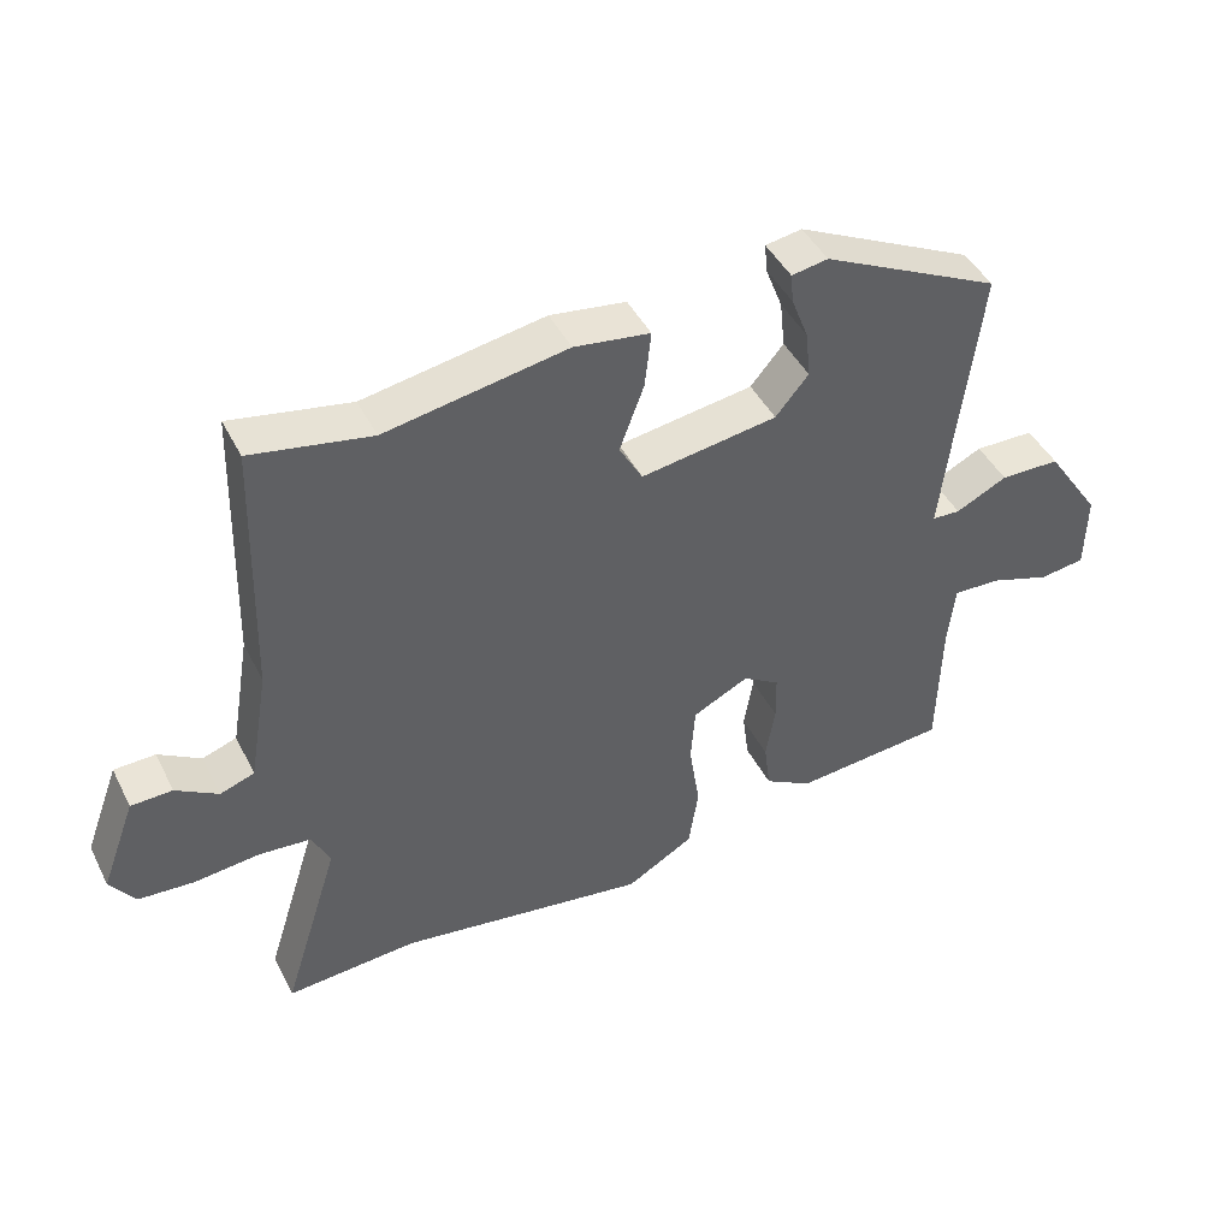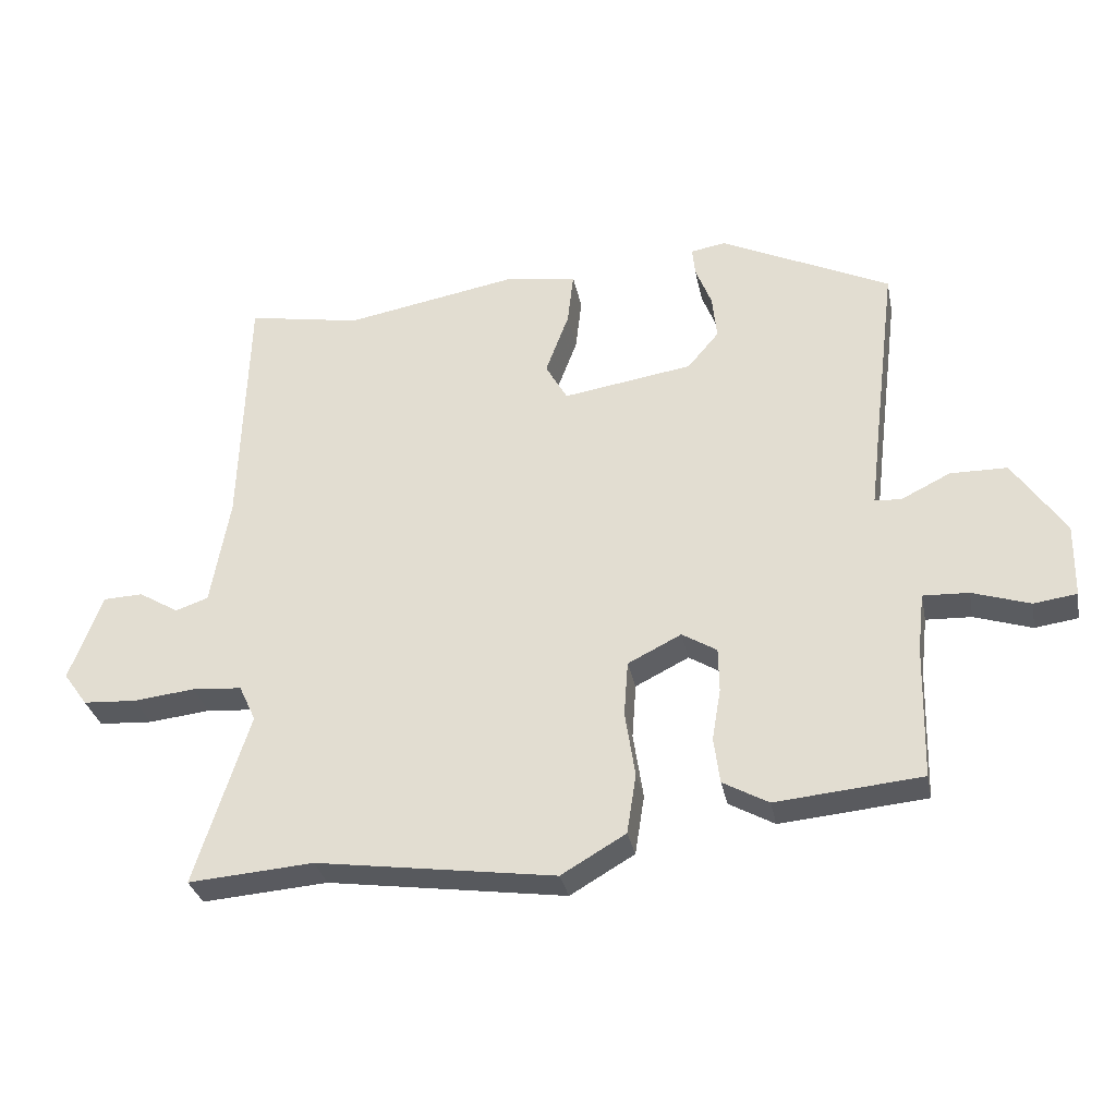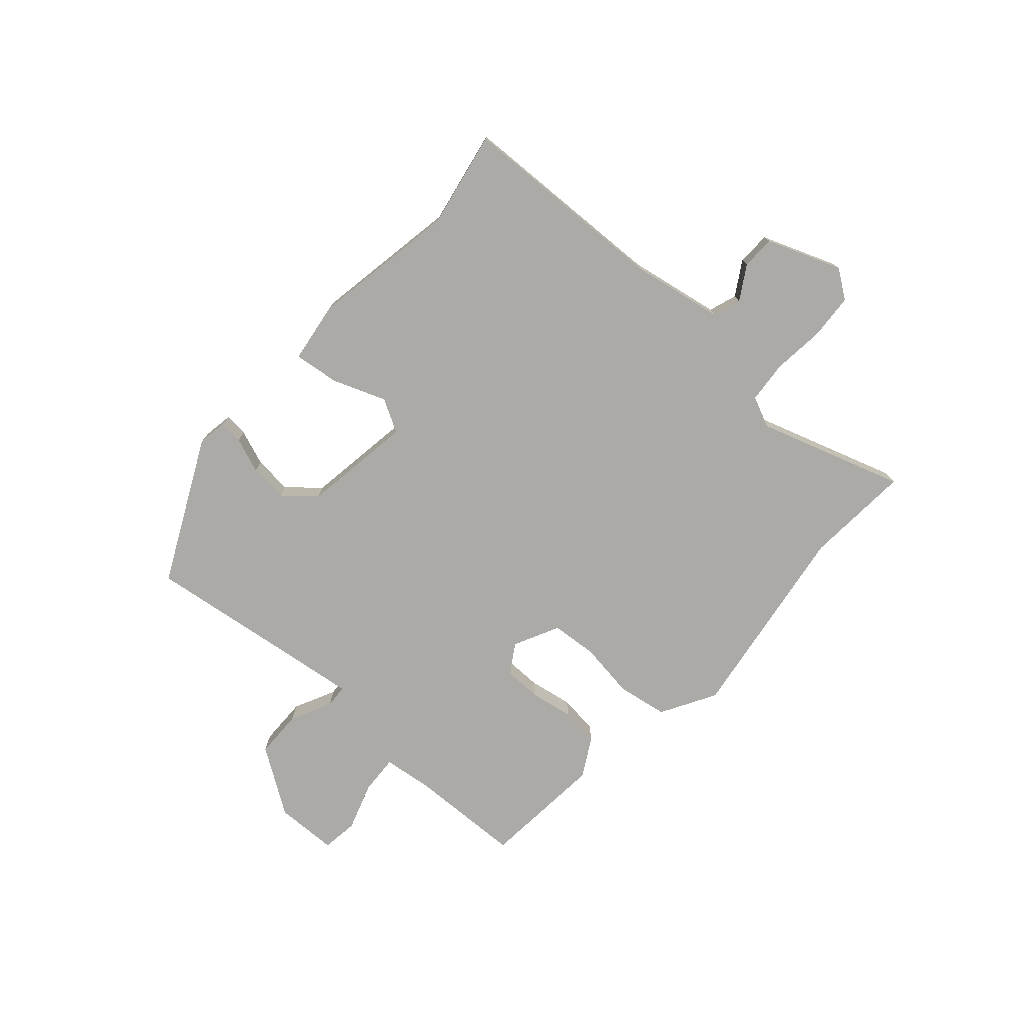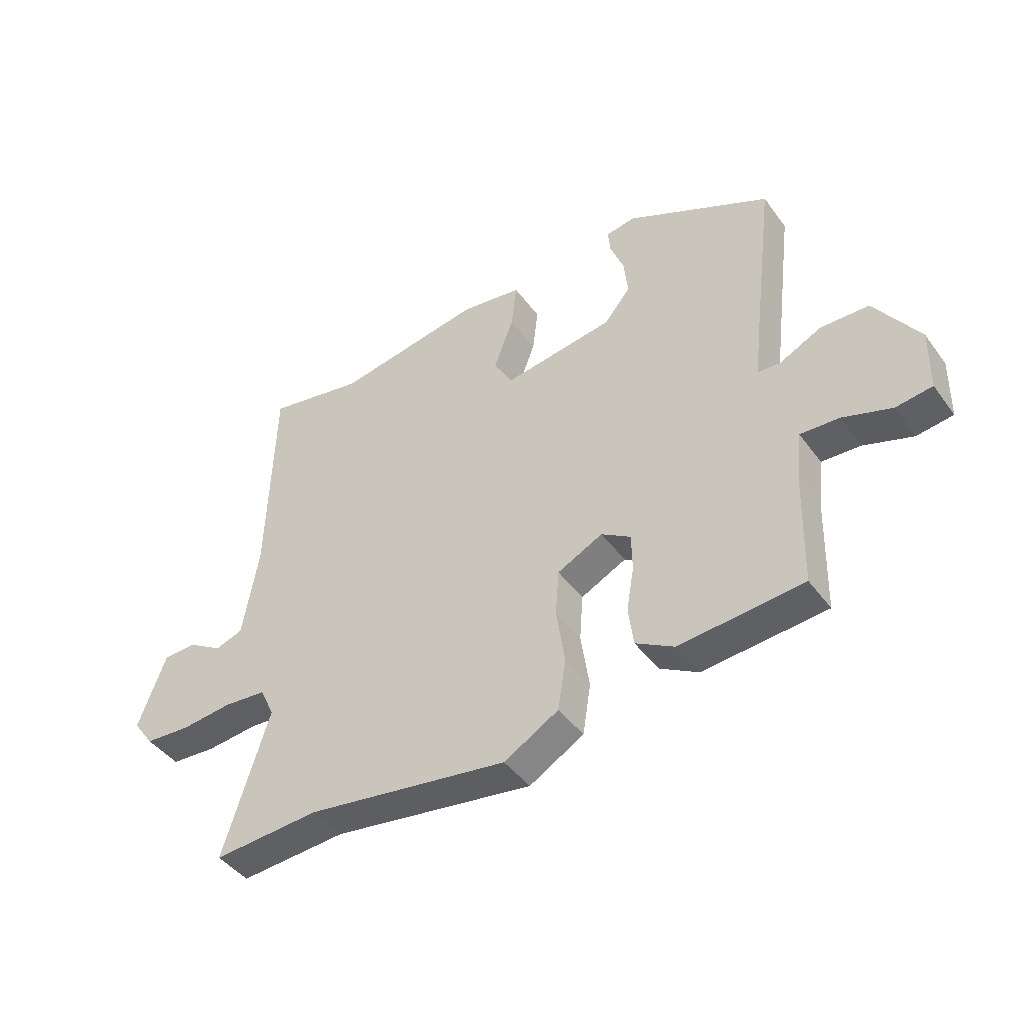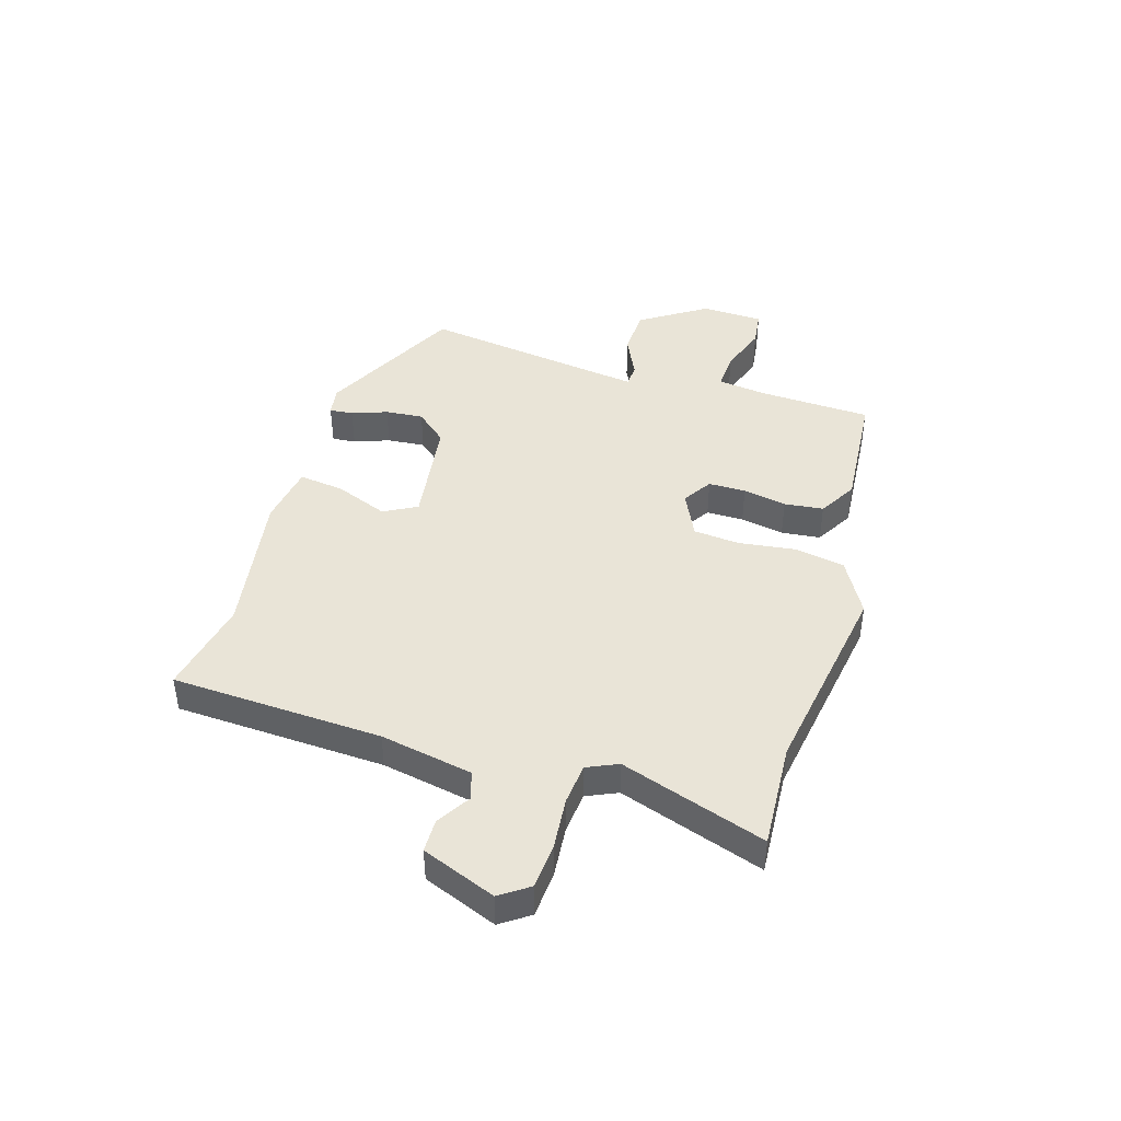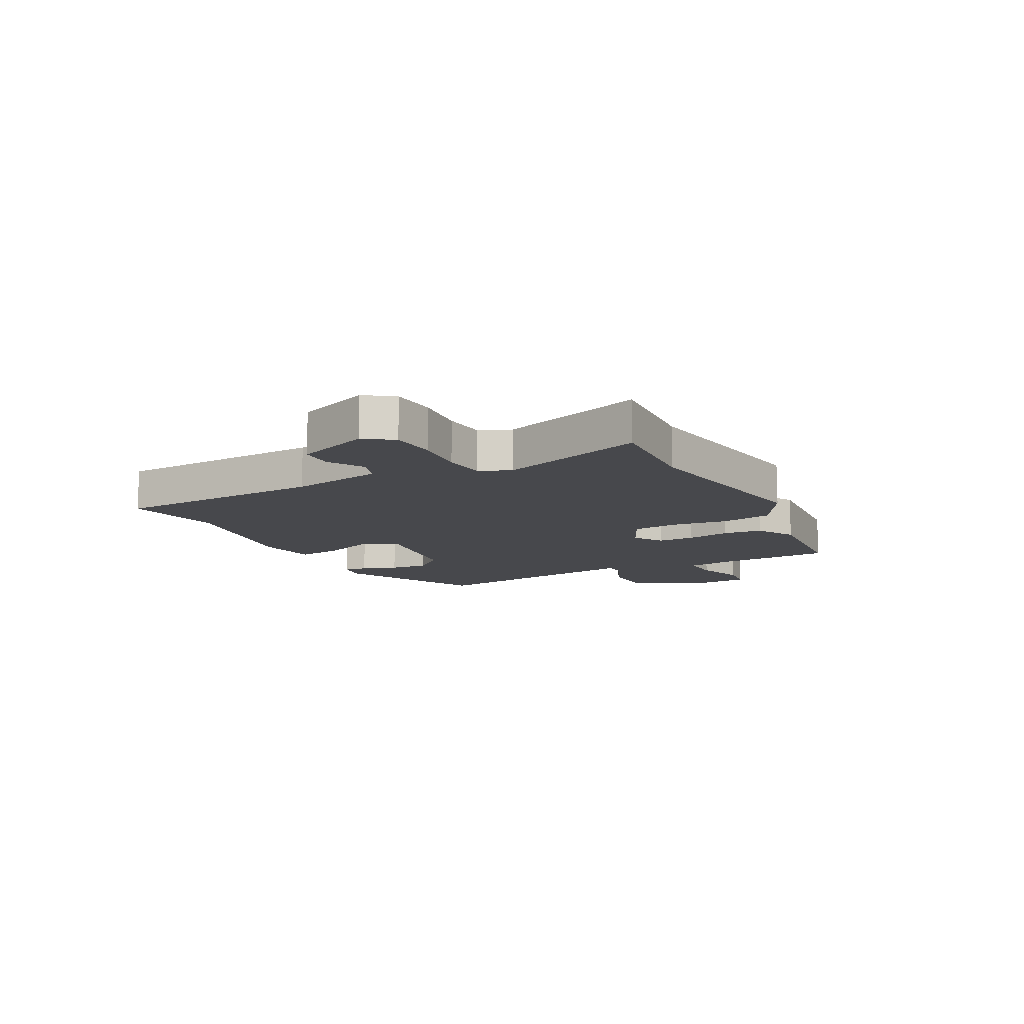
<metadata>
{"format":"obj","ext":"obj","renderer":"f3d","projection":"perspective","resolution":1024,"background":"white","views":[{"elev":44.4,"azim":154.4,"up":"+Z"},{"elev":-31.8,"azim":-168.8,"up":"+Z"},{"elev":-75.9,"azim":48.7,"up":"+Y"},{"elev":-43.5,"azim":-146.5,"up":"+Z"},{"elev":43.2,"azim":107.9,"up":"+Y"},{"elev":-11.6,"azim":118.5,"up":"+Y"}]}
</metadata>
<code>
v 0.563 0.07 -0.505
v 0.376 0.07 -0.491
v 0.02 0.07 -0.542
v -0.076 0.07 -0.486
v -0.09 0.07 -0.397
v -0.075 0.07 -0.298
v -0.081 0.07 -0.216
v -0.161 0.07 -0.176
v -0.213 0.07 -0.208
v -0.214 0.07 -0.274
v -0.201 0.07 -0.351
v -0.21 0.07 -0.42
v -0.278 0.07 -0.458
v -0.496 0.07 -0.438
v -0.501 0.07 -0.238
v -0.511 0.07 -0.151
v -0.579 0.07 -0.154
v -0.665 0.07 -0.182
v -0.729 0.07 -0.173
v -0.731 0.07 -0.063
v -0.653 0.07 0.052
v -0.568 0.07 0.053
v -0.495 0.07 0.017
v -0.455 0.07 0.019
v -0.469 0.07 0.137
v -0.504 0.07 0.418
v -0.25 0.07 0.54
v -0.198 0.07 0.531
v -0.202 0.07 0.489
v -0.226 0.07 0.427
v -0.233 0.07 0.36
v -0.186 0.07 0.304
v 0.008 0.07 0.274
v 0.041 0.07 0.332
v 0.006 0.07 0.426
v -0.003 0.07 0.506
v 0.105 0.07 0.521
v 0.363 0.07 0.475
v 0.533 0.07 0.506
v 0.544 0.07 0.134
v 0.572 0.07 -0.029
v 0.621 0.07 -0.046
v 0.681 0.07 -0.01
v 0.74 0.07 -0.012
v 0.789 0.07 -0.143
v 0.753 0.07 -0.193
v 0.673 0.07 -0.198
v 0.581 0.07 -0.188
v 0.507 0.07 -0.194
v 0.482 0.07 -0.248
v 0.563 0 -0.505
v 0.376 0 -0.491
v 0.02 0 -0.542
v -0.076 0 -0.486
v -0.09 0 -0.397
v -0.075 0 -0.298
v -0.081 0 -0.216
v -0.161 0 -0.176
v -0.213 0 -0.208
v -0.214 0 -0.274
v -0.201 0 -0.351
v -0.21 0 -0.42
v -0.278 0 -0.458
v -0.496 0 -0.438
v -0.501 0 -0.238
v -0.511 0 -0.151
v -0.579 0 -0.154
v -0.665 0 -0.182
v -0.729 0 -0.173
v -0.731 0 -0.063
v -0.653 0 0.052
v -0.568 0 0.053
v -0.495 0 0.017
v -0.455 0 0.019
v -0.469 0 0.137
v -0.504 0 0.418
v -0.25 0 0.54
v -0.198 0 0.531
v -0.202 0 0.489
v -0.226 0 0.427
v -0.233 0 0.36
v -0.186 0 0.304
v 0.008 0 0.274
v 0.041 0 0.332
v 0.006 0 0.426
v -0.003 0 0.506
v 0.105 0 0.521
v 0.363 0 0.475
v 0.533 0 0.506
v 0.544 0 0.134
v 0.572 0 -0.029
v 0.621 0 -0.046
v 0.681 0 -0.01
v 0.74 0 -0.012
v 0.789 0 -0.143
v 0.753 0 -0.193
v 0.673 0 -0.198
v 0.581 0 -0.188
v 0.507 0 -0.194
v 0.482 0 -0.248
f 45 46 47 48
f 45 48 49
f 42 43 44 45
f 41 42 45 49
f 40 41 49 50
f 38 39 40 50
f 34 35 36 37
f 34 37 38 50
f 27 28 29 30
f 25 26 27 30
f 24 25 30 31
f 20 21 22 23
f 20 23 24
f 17 18 19 20
f 16 17 20 24
f 15 16 24 31
f 10 11 12 13
f 9 10 13 14
f 3 4 5 6
f 2 3 6 7
f 1 2 7
f 33 34 50 1
f 14 15 31 32
f 9 14 32 33
f 8 9 33
f 1 7 8 33
f 98 97 96 95
f 99 98 95
f 95 94 93 92
f 99 95 92 91
f 100 99 91 90
f 100 90 89 88
f 87 86 85 84
f 100 88 87 84
f 80 79 78 77
f 80 77 76 75
f 81 80 75 74
f 73 72 71 70
f 74 73 70
f 70 69 68 67
f 74 70 67 66
f 81 74 66 65
f 63 62 61 60
f 64 63 60 59
f 56 55 54 53
f 57 56 53 52
f 57 52 51
f 51 100 84 83
f 82 81 65 64
f 83 82 64 59
f 83 59 58
f 83 58 57 51
f 1 51 52 2
f 2 52 53 3
f 3 53 54 4
f 4 54 55 5
f 5 55 56 6
f 6 56 57 7
f 7 57 58 8
f 8 58 59 9
f 9 59 60 10
f 10 60 61 11
f 11 61 62 12
f 12 62 63 13
f 13 63 64 14
f 14 64 65 15
f 15 65 66 16
f 16 66 67 17
f 17 67 68 18
f 18 68 69 19
f 19 69 70 20
f 20 70 71 21
f 21 71 72 22
f 22 72 73 23
f 23 73 74 24
f 24 74 75 25
f 25 75 76 26
f 26 76 77 27
f 27 77 78 28
f 28 78 79 29
f 29 79 80 30
f 30 80 81 31
f 31 81 82 32
f 32 82 83 33
f 33 83 84 34
f 34 84 85 35
f 35 85 86 36
f 36 86 87 37
f 37 87 88 38
f 38 88 89 39
f 39 89 90 40
f 40 90 91 41
f 41 91 92 42
f 42 92 93 43
f 43 93 94 44
f 44 94 95 45
f 45 95 96 46
f 46 96 97 47
f 47 97 98 48
f 48 98 99 49
f 49 99 100 50
f 50 100 51 1

</code>
